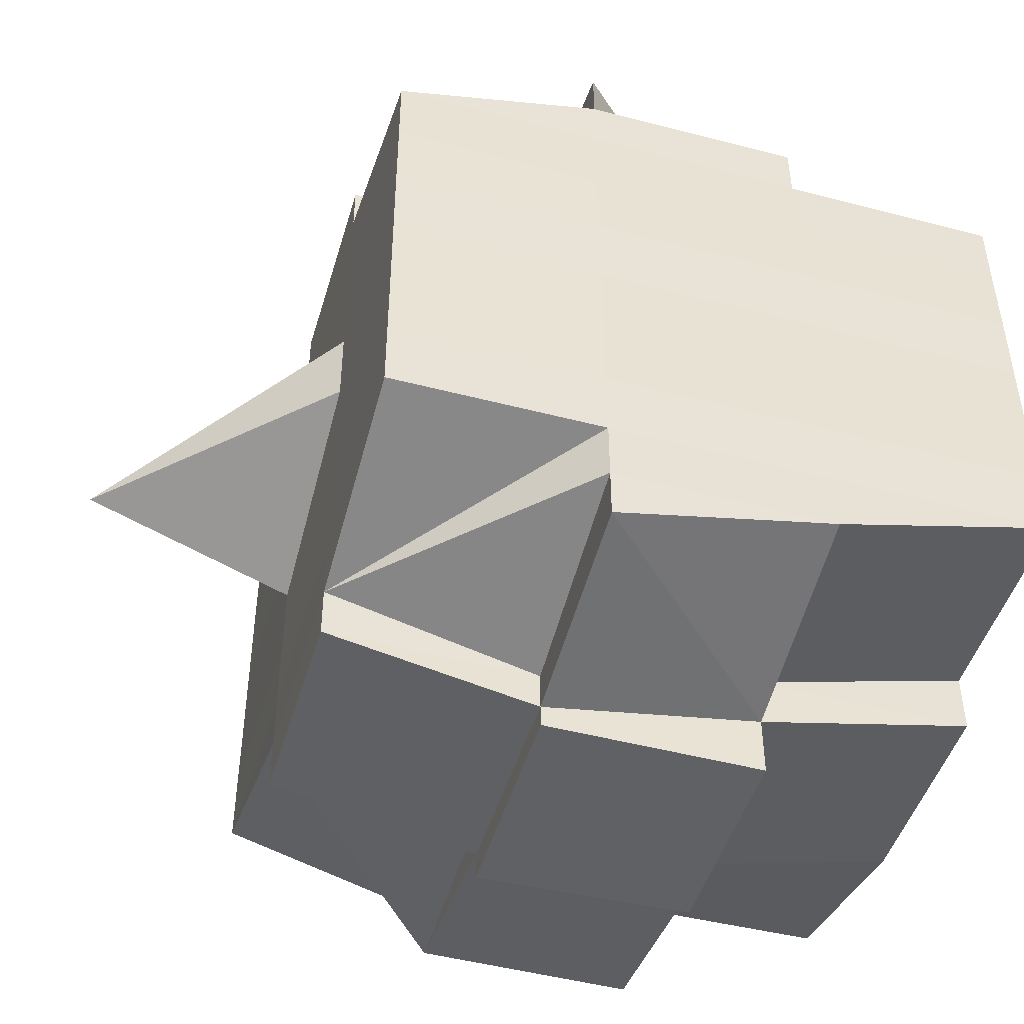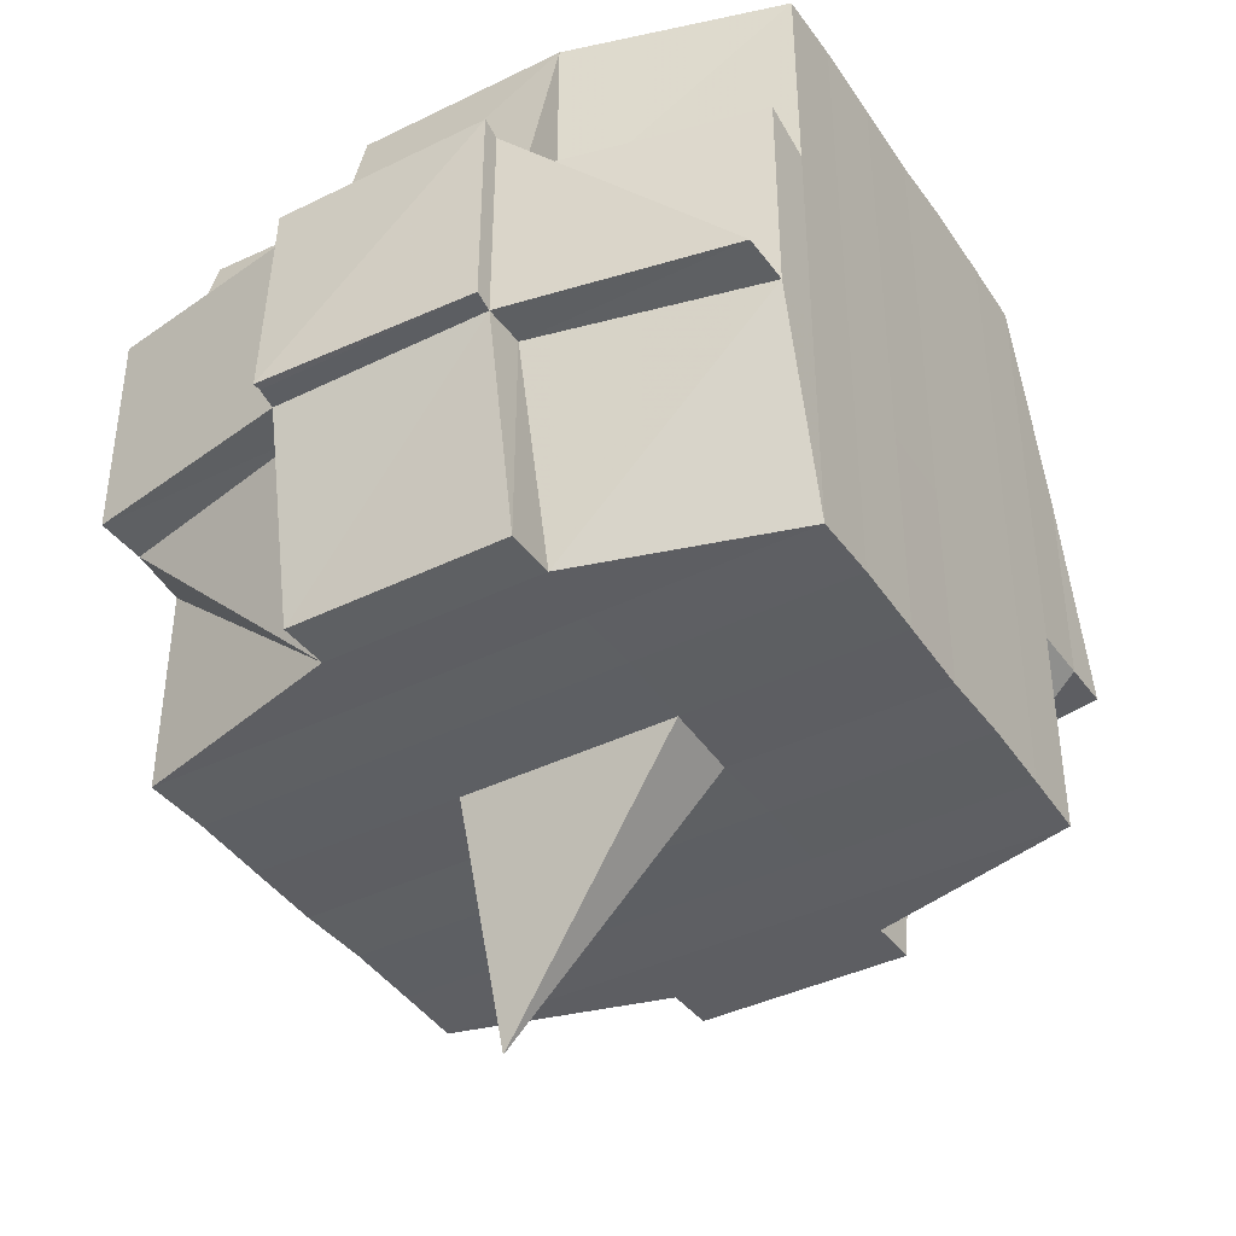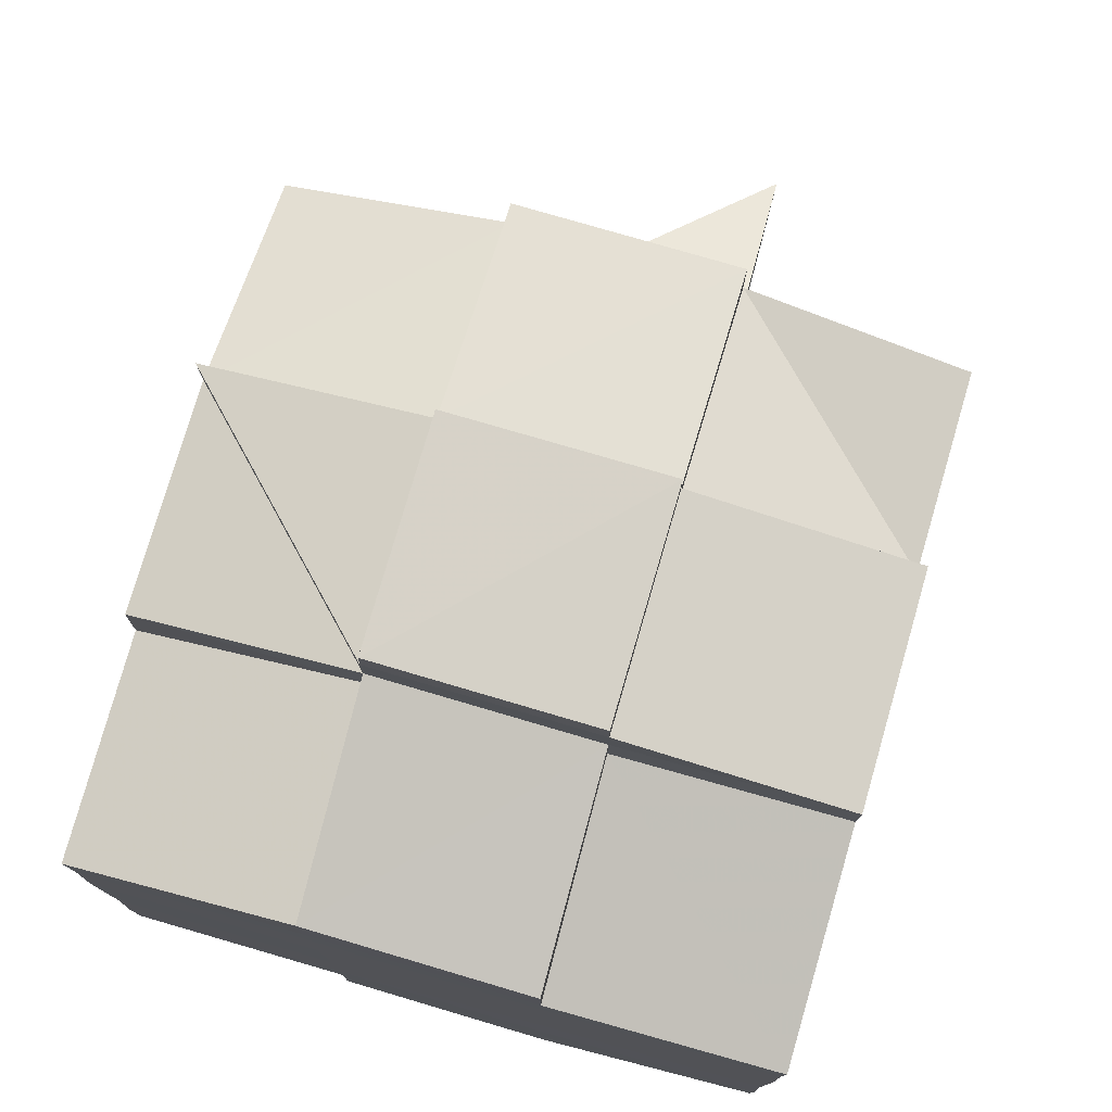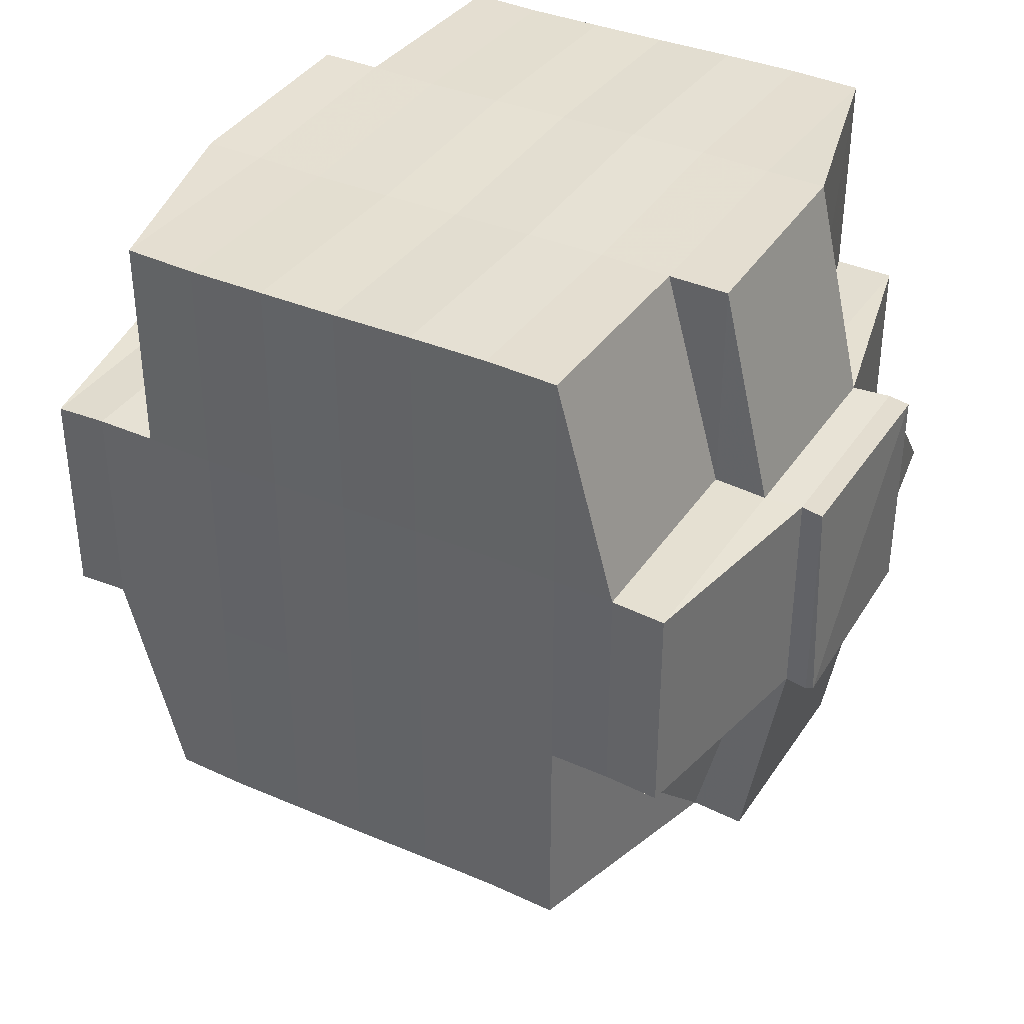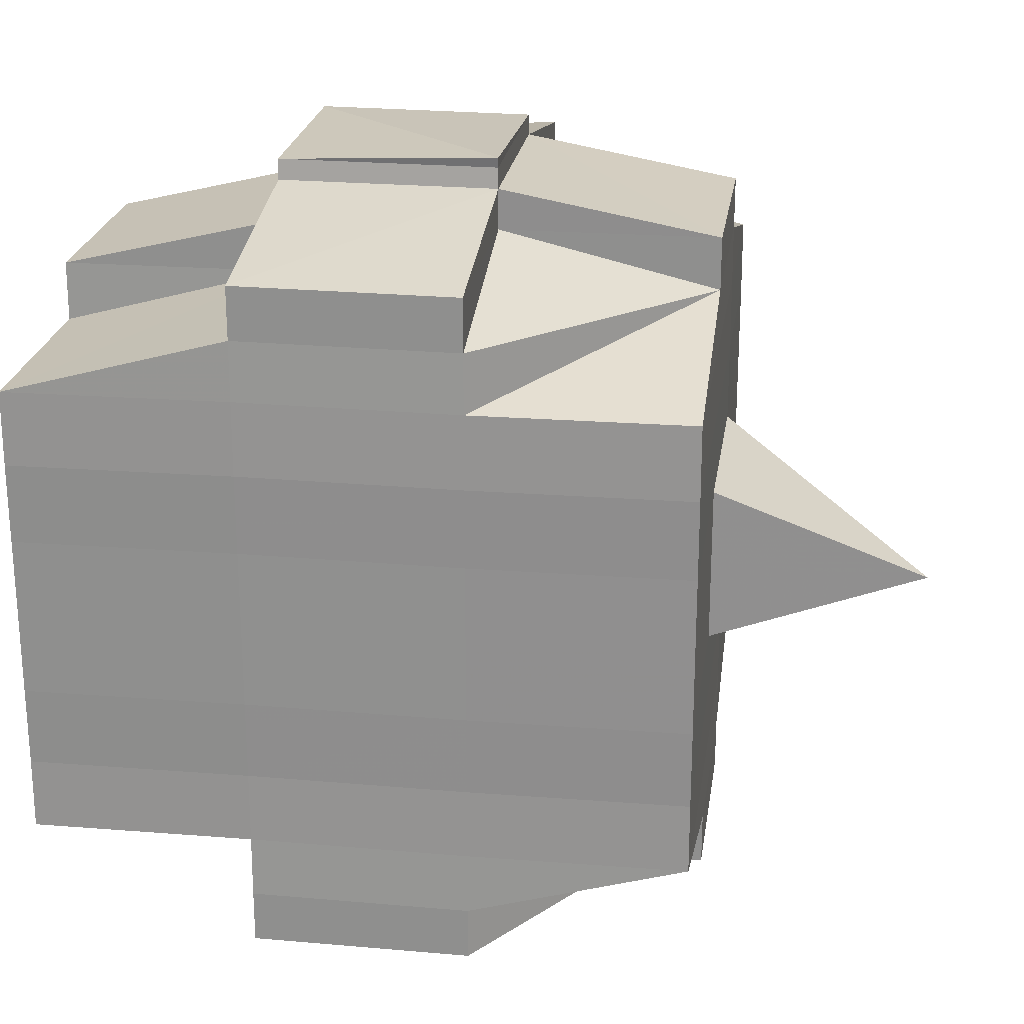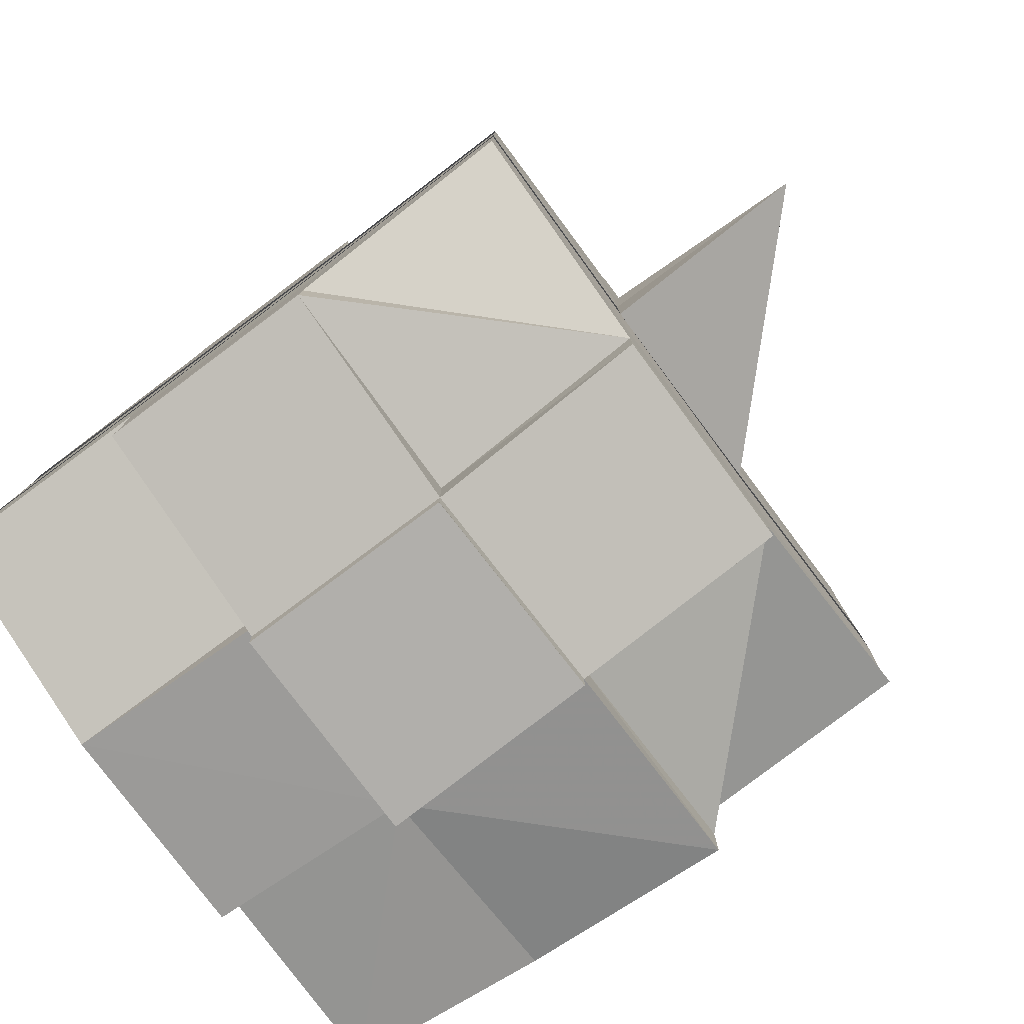
<metadata>
{"format":"obj","ext":"obj","renderer":"f3d","projection":"perspective","resolution":1024,"background":"white","views":[{"elev":-47.4,"azim":73.7,"up":"+Z"},{"elev":-40.4,"azim":30.8,"up":"+Y"},{"elev":76.7,"azim":-164.0,"up":"+Z"},{"elev":37.3,"azim":-60.3,"up":"+Y"},{"elev":22.8,"azim":-81.9,"up":"+Z"},{"elev":-79.8,"azim":-53.3,"up":"+Z"}]}
</metadata>
<code>
o 4153
v 2233 1915 10.15
v 2233 1915 10.15
v 2233 1915 10.15
v 2233 1915 10.15
v 2233 1915 10.15
v 2233 1915 10.15
v 2233 1915 10.15
v 2233 1915 10.15
v 2233 1915 10.15
v 2233 1915 10.15
v 2233 1915 10.15
v 2233 1915 10.15
v 2233 1915 10.15
v 2233 1915 10.15
v 2233 1915 10.15
v 2233 1915 10.15
v 2233 1915 10.15
v 2233 1915 10.15
v 2233 1915 10.15
v 2233 1915 10.15
v 2233 1915 10.15
v 2233 1915 10.15
v 2233 1915 10.15
v 2233 1915 10.15
v 2233 1915 10.15
v 2233 1915 10.15
v 2233 1915 10.15
v 2233 1915 10.15
v 2233 1915 10.15
v 2233 1915 10.15
v 2233 1915 10.15
v 2233 1915 10.15
v 2233 1915 10.15
v 2233 1915 10.15
v 2233 1915 10.15
v 2233 1915 10.15
v 2233 1915 10.15
v 2233 1915 10.15
v 2233 1915 10.15
v 2233 1915 10.15
v 2233 1915 10.14
v 2233 1915 10.14
v 2233 1915 10.14
v 2233 1915 10.14
v 2233 1915 10.14
v 2233 1915 10.14
v 2233 1915 10.14
v 2233 1915 10.14
v 2233 1915 10.13
v 2233 1915 10.13
v 2233 1915 10.14
v 2233 1915 10.13
v 2233 1915 10.13
v 2233 1915 10.13
v 2233 1915 10.12
v 2233 1915 10.12
v 2233 1915 10.12
v 2233 1915 10.12
v 2233 1915 10.12
v 2233 1915 10.13
v 2233 1915 10.12
v 2233 1915 10.12
v 2233 1915 10.12
v 2233 1915 10.12
v 2233 1915 10.12
v 2233 1915 10.12
v 2233 1915 10.12
v 2233 1915 10.12
v 2233 1915 10.12
v 2233 1915 10.12
v 2233 1915 10.12
v 2233 1915 10.12
v 2233 1915 10.12
v 2233 1915 10.12
v 2233 1915 10.12
v 2233 1915 10.12
v 2233 1915 10.12
v 2233 1915 10.12
v 2233 1915 10.12
v 2233 1915 10.12
v 2233 1915 10.12
v 2233 1915 10.12
v 2233 1915 10.12
v 2233 1915 10.12
v 2233 1915 10.12
v 2233 1915 10.12
v 2233 1915 10.12
v 2233 1915 10.12
v 2233 1915 10.12
v 2233 1915 10.12
v 2233 1915 10.12
v 2233 1915 10.12
v 2233 1915 10.12
v 2233 1915 10.12
v 2233 1915 10.12
v 2233 1915 10.12
v 2233 1915 10.12
v 2233 1915 10.12
v 2233 1915 10.12
v 2233 1915 10.12
v 2233 1915 10.12
v 2233 1915 10.12
v 2233 1915 10.12
v 2233 1915 10.12
v 2233 1915 10.12
v 2233 1915 10.12
v 2233 1915 10.12
v 2233 1915 10.12
v 2233 1915 10.12
v 2233 1915 10.12
v 2233 1915 10.12
v 2233 1915 10.12
v 2233 1915 10.12
v 2233 1915 10.12
v 2233 1915 10.13
v 2233 1915 10.13
v 2233 1915 10.12
v 2233 1915 10.13
v 2233 1915 10.13
v 2233 1915 10.13
v 2233 1915 10.14
v 2233 1915 10.14
v 2233 1915 10.13
v 2233 1915 10.14
v 2233 1915 10.14
v 2233 1915 10.14
v 2233 1915 10.14
v 2233 1915 10.14
v 2233 1915 10.14
v 2233 1915 10.15
v 2233 1915 10.15
v 2233 1915 10.15
v 2233 1915 10.15
v 2233 1915 10.15
v 2233 1915 10.15
v 2233 1915 10.14
v 2233 1915 10.15
v 2233 1915 10.15
v 2233 1915 10.15
v 2233 1915 10.15
v 2233 1915 10.15
v 2233 1915 10.15
v 2233 1915 10.15
v 2233 1915 10.14
v 2233 1915 10.14
v 2233 1915 10.14
v 2233 1915 10.14
v 2233 1915 10.15
v 2233 1915 10.15
v 2233 1915 10.15
v 2233 1915 10.15
v 2233 1915 10.15
v 2233 1915 10.15
v 2233 1915 10.15
v 2233 1915 10.15
v 2233 1915 10.15
v 2233 1915 10.15
v 2233 1915 10.15
v 2233 1915 10.15
v 2233 1915 10.15
v 2233 1915 10.15
v 2233 1915 10.14
v 2233 1915 10.15
v 2233 1915 10.15
v 2233 1915 10.14
v 2233 1915 10.15
v 2233 1915 10.14
v 2233 1915 10.14
v 2233 1915 10.14
v 2233 1915 10.14
v 2233 1915 10.14
v 2233 1915 10.15
v 2233 1915 10.15
v 2233 1915 10.15
v 2233 1915 10.14
v 2233 1915 10.14
v 2233 1915 10.13
v 2233 1915 10.14
v 2233 1915 10.14
v 2233 1915 10.13
v 2233 1915 10.13
v 2233 1915 10.13
v 2233 1915 10.13
v 2233 1915 10.13
v 2233 1915 10.13
v 2233 1915 10.12
v 2233 1915 10.13
v 2233 1915 10.12
v 2233 1915 10.12
v 2233 1915 10.12
v 2233 1915 10.13
v 2233 1915 10.13
v 2233 1915 10.12
v 2233 1915 10.12
v 2233 1915 10.12
v 2233 1915 10.12
v 2233 1915 10.12
v 2233 1915 10.12
v 2233 1915 10.12
v 2233 1915 10.12
v 2233 1915 10.12
v 2233 1915 10.12
v 2233 1915 10.12
v 2233 1915 10.12
v 2233 1915 10.12
v 2233 1915 10.12
v 2233 1915 10.12
v 2233 1915 10.12
v 2233 1915 10.12
v 2233 1915 10.12
v 2233 1915 10.13
v 2233 1915 10.12
v 2233 1915 10.12
v 2233 1915 10.13
v 2233 1915 10.13
v 2233 1915 10.12
v 2233 1915 10.13
v 2233 1915 10.12
v 2233 1915 10.12
v 2233 1915 10.12
v 2233 1915 10.12
v 2233 1915 10.13
v 2233 1915 10.12
v 2233 1915 10.13
v 2233 1915 10.13
v 2233 1915 10.14
v 2233 1915 10.14
v 2233 1915 10.13
v 2233 1915 10.14
v 2233 1915 10.14
v 2233 1915 10.13
v 2233 1915 10.12
v 2233 1915 10.13
v 2233 1915 10.13
v 2233 1915 10.12
v 2233 1915 10.13
v 2233 1915 10.12
v 2233 1915 10.12
v 2233 1915 10.12
v 2233 1915 10.12
v 2233 1915 10.12
v 2233 1915 10.13
v 2233 1915 10.12
v 2233 1915 10.13
v 2233 1915 10.13
v 2233 1915 10.13
v 2233 1915 10.14
v 2233 1915 10.14
v 2233 1915 10.14
v 2233 1915 10.14
v 2233 1915 10.14
v 2233 1915 10.14
v 2233 1915 10.13
v 2233 1915 10.13
v 2233 1915 10.14
v 2233 1915 10.14
v 2233 1915 10.14
v 2233 1915 10.14
v 2233 1915 10.14
v 2233 1915 10.14
v 2233 1915 10.14
v 2233 1915 10.14
v 2233 1915 10.15
v 2233 1915 10.14
v 2233 1915 10.14
v 2233 1915 10.14
v 2233 1915 10.15
v 2233 1915 10.15
v 2233 1915 10.15
v 2233 1915 10.15
v 2233 1915 10.15
v 2233 1915 10.15
v 2233 1915 10.15
v 2233 1915 10.15
v 2233 1915 10.15
v 2233 1915 10.15
v 2233 1915 10.15
v 2233 1915 10.15
v 2233 1915 10.15
v 2233 1915 10.15
v 2233 1915 10.15
v 2233 1915 10.15
v 2233 1915 10.15
v 2233 1915 10.15
v 2233 1915 10.15
v 2233 1915 10.15
v 2233 1915 10.15
v 2233 1915 10.14
v 2233 1915 10.14
v 2233 1915 10.15
v 2233 1915 10.15
v 2233 1915 10.14
v 2233 1915 10.15
v 2233 1915 10.15
v 2233 1915 10.15
v 2233 1915 10.15
v 2233 1915 10.15
v 2233 1915 10.15
v 2233 1915 10.15
v 2233 1915 10.15
v 2233 1915 10.14
v 2233 1915 10.14
v 2233 1915 10.15
v 2233 1915 10.14
v 2233 1915 10.14
v 2233 1915 10.14
v 2233 1915 10.13
v 2233 1915 10.14
v 2233 1915 10.14
v 2233 1915 10.14
v 2233 1915 10.13
v 2233 1915 10.15
v 2233 1915 10.15
v 2233 1915 10.15
v 2233 1915 10.15
v 2233 1915 10.15
v 2233 1915 10.15
v 2233 1915 10.15
v 2233 1915 10.15
v 2233 1915 10.15
v 2233 1915 10.15
v 2233 1915 10.15
v 2233 1915 10.15
v 2233 1915 10.15
v 2233 1915 10.15
v 2233 1915 10.15
v 2233 1915 10.15
v 2233 1915 10.15
v 2233 1915 10.15
v 2233 1915 10.15
v 2233 1915 10.15
v 2233 1915 10.15
v 2233 1915 10.15
v 2233 1915 10.15
v 2233 1915 10.15
v 2233 1915 10.15
v 2233 1915 10.14
v 2233 1915 10.14
v 2233 1915 10.14
v 2233 1915 10.14
v 2233 1915 10.13
v 2233 1915 10.12
v 2233 1915 10.12
v 2233 1915 10.12
v 2233 1915 10.12
v 2233 1915 10.12
v 2233 1915 10.12
v 2233 1915 10.12
v 2233 1915 10.12
v 2233 1915 10.12
v 2233 1915 10.12
v 2233 1915 10.12
v 2233 1915 10.12
v 2233 1915 10.12
v 2233 1915 10.12
v 2233 1915 10.12
v 2233 1915 10.12
v 2233 1915 10.12
v 2233 1915 10.12
v 2233 1915 10.12
v 2233 1915 10.12
v 2233 1915 10.12
v 2233 1915 10.12
v 2233 1915 10.12
v 2233 1915 10.12
f 1 2 3
f 4 5 2
f 6 7 5
f 8 9 4
f 9 10 11
f 12 8 13
f 14 15 7
f 16 17 3
f 18 19 16
f 20 21 17
f 22 23 21
f 24 25 22
f 26 27 23
f 28 29 20
f 29 30 20
f 31 29 32
f 33 34 30
f 28 35 36
f 30 37 35
f 38 39 37
f 38 40 39
f 41 42 40
f 43 44 42
f 41 43 45
f 46 47 44
f 43 46 48
f 49 50 47
f 46 49 51
f 52 53 50
f 49 52 54
f 55 56 53
f 55 57 56
f 58 59 57
f 52 55 60
f 61 62 58
f 62 63 64
f 63 65 66
f 67 58 68
f 69 61 68
f 70 66 71
f 68 71 72
f 73 72 74
f 75 76 70
f 77 75 78
f 76 79 80
f 81 80 82
f 83 79 84
f 85 84 86
f 87 83 88
f 88 82 89
f 90 89 91
f 92 87 93
f 94 93 95
f 96 92 95
f 95 97 98
f 99 86 97
f 100 101 99
f 101 102 103
f 64 99 104
f 105 100 104
f 104 103 106
f 104 106 107
f 108 107 109
f 110 105 111
f 112 111 55
f 113 110 55
f 114 55 52
f 115 114 52
f 73 114 115
f 115 52 49
f 116 117 115
f 118 115 49
f 119 116 118
f 120 115 118
f 118 49 46
f 121 118 46
f 122 119 121
f 123 118 121
f 121 46 43
f 124 121 43
f 125 122 124
f 126 121 124
f 124 43 41
f 127 124 41
f 128 125 127
f 129 124 127
f 127 41 130
f 130 41 131
f 132 131 133
f 134 127 130
f 135 128 134
f 136 127 134
f 137 134 138
f 134 139 140
f 141 140 142
f 141 134 143
f 144 145 136
f 145 146 147
f 144 147 148
f 149 148 150
f 151 150 152
f 153 154 151
f 155 144 154
f 156 157 152
f 158 159 152
f 160 161 159
f 162 144 155
f 163 164 157
f 163 162 155
f 165 162 163
f 166 167 163
f 167 168 162
f 162 169 144
f 168 170 169
f 171 169 162
f 169 145 144
f 172 163 173
f 174 163 172
f 169 175 145
f 176 175 169
f 170 177 175
f 175 178 145
f 145 178 129
f 178 179 146
f 175 180 178
f 177 181 180
f 182 180 175
f 180 183 178
f 178 183 126
f 183 184 179
f 180 185 183
f 181 186 185
f 187 185 180
f 186 188 189
f 190 189 185
f 185 191 183
f 185 189 191
f 183 191 123
f 191 192 184
f 189 193 191
f 191 193 120
f 193 194 192
f 193 195 194
f 189 196 193
f 196 68 193
f 197 196 189
f 197 198 196
f 199 198 200
f 201 77 197
f 198 202 203
f 204 205 202
f 206 205 207
f 208 197 209
f 209 91 210
f 209 210 211
f 212 208 209
f 213 208 212
f 95 208 213
f 212 209 214
f 214 209 187
f 214 211 215
f 216 95 213
f 213 212 217
f 217 212 214
f 218 95 216
f 219 220 218
f 221 96 216
f 222 223 217
f 224 222 225
f 226 224 227
f 228 217 225
f 229 226 230
f 231 216 228
f 216 232 233
f 231 233 234
f 235 216 231
f 236 235 231
f 237 235 236
f 237 238 239
f 240 241 238
f 242 243 236
f 236 231 244
f 244 231 245
f 245 246 247
f 248 247 249
f 250 244 248
f 244 234 251
f 250 251 252
f 253 236 244
f 253 244 250
f 60 236 253
f 254 242 253
f 255 253 250
f 54 253 255
f 256 254 255
f 255 250 257
f 257 250 258
f 257 252 259
f 260 255 257
f 51 255 260
f 261 256 260
f 260 257 262
f 262 259 263
f 262 257 264
f 265 260 262
f 48 260 265
f 266 261 265
f 265 262 267
f 267 262 268
f 267 263 269
f 270 269 271
f 272 271 273
f 274 275 273
f 276 277 270
f 278 14 270
f 278 267 14
f 279 267 278
f 26 279 278
f 279 265 267
f 45 265 279
f 280 279 281
f 282 266 279
f 14 283 284
f 285 283 286
f 287 288 283
f 288 229 289
f 264 289 283
f 283 290 284
f 283 289 290
f 290 174 284
f 284 174 172
f 284 172 291
f 290 292 174
f 289 292 290
f 293 294 291
f 291 295 296
f 297 296 298
f 299 300 298
f 289 230 292
f 258 230 289
f 230 301 292
f 292 301 165
f 292 302 303
f 301 304 302
f 305 306 301
f 306 307 308
f 308 309 304
f 301 308 171
f 310 308 301
f 311 215 309
f 308 311 176
f 225 311 308
f 225 217 311
f 217 214 311
f 311 214 182
f 312 313 314
f 313 315 316
f 312 317 318
f 317 319 320
f 321 320 322
f 323 324 321
f 324 325 326
f 327 323 328
f 329 330 331
f 332 333 334
f 335 336 333
f 337 338 339
f 340 341 338
f 342 343 344
f 345 346 347
f 348 349 346
f 350 351 352
f 353 354 355
f 356 357 354
f 358 359 355
f 360 357 359
f 361 362 363
f 363 364 365

</code>
